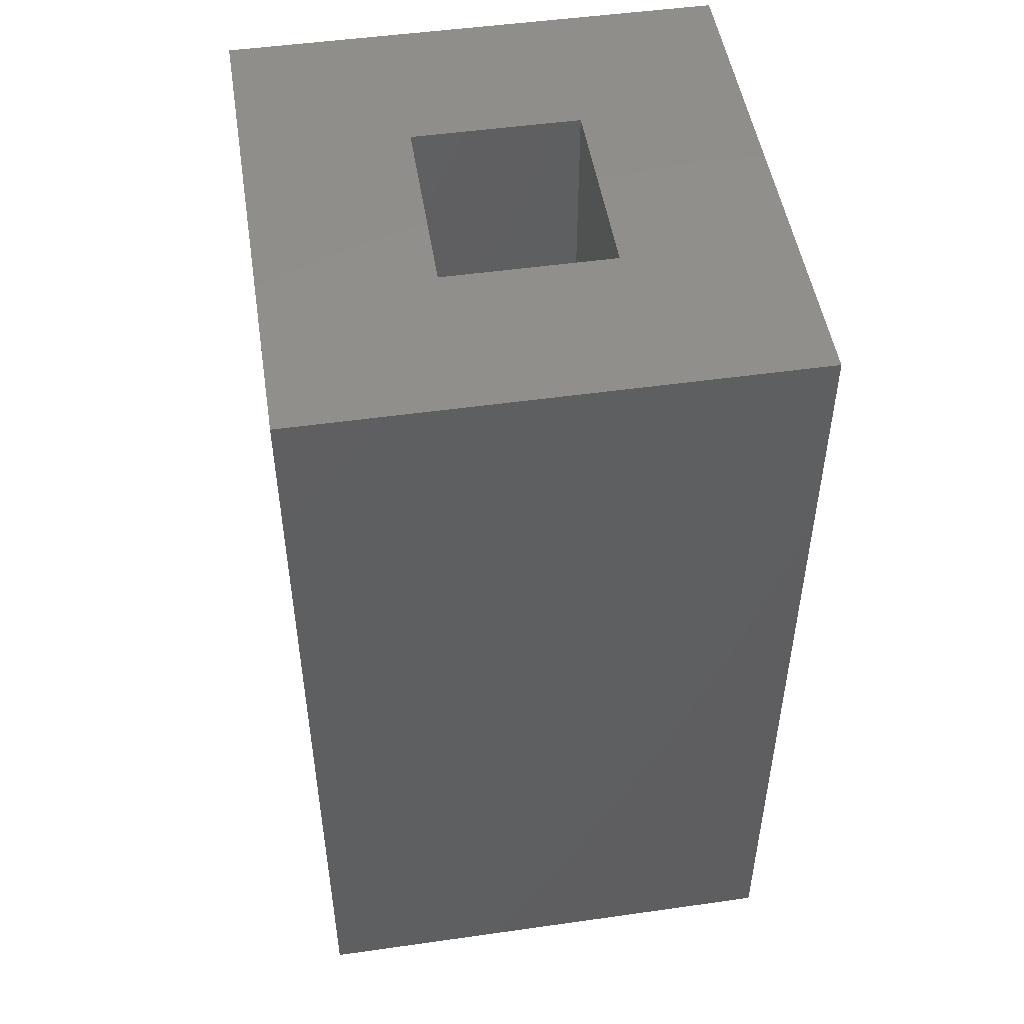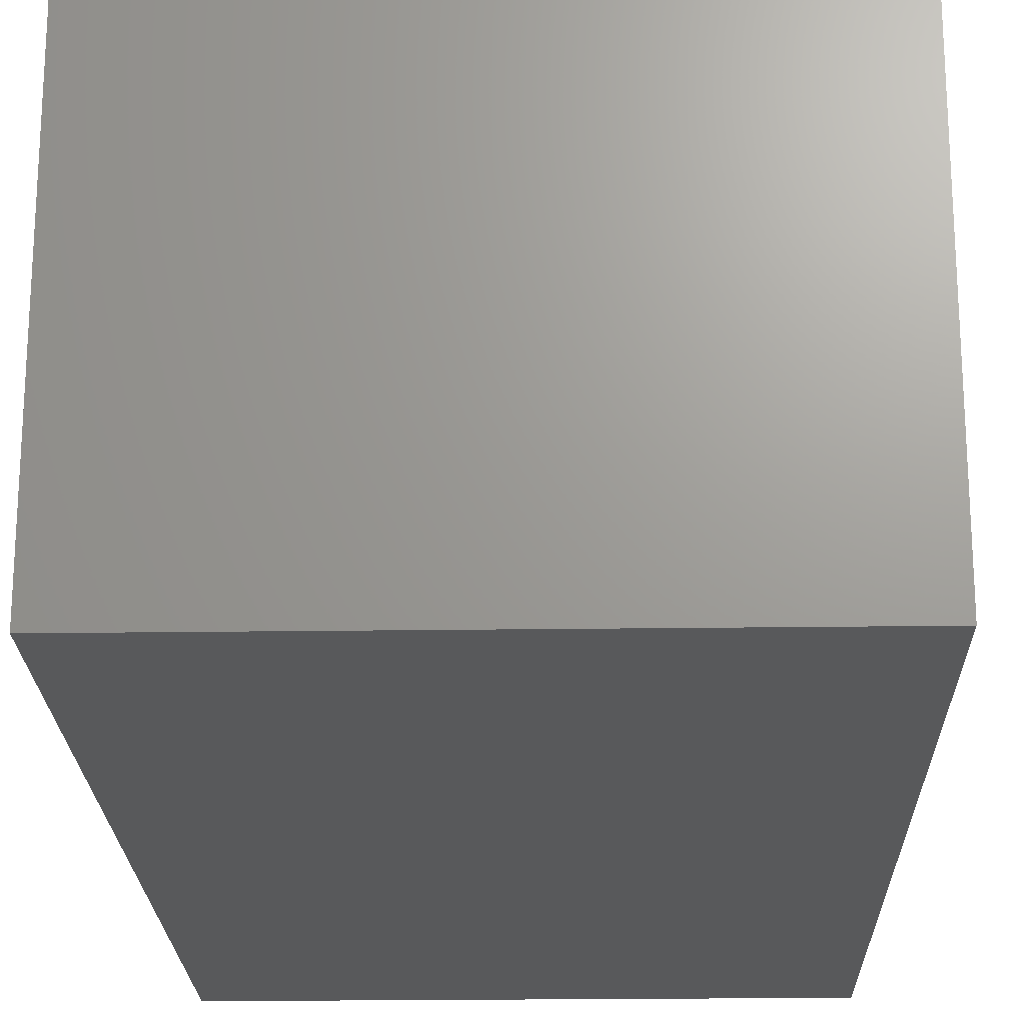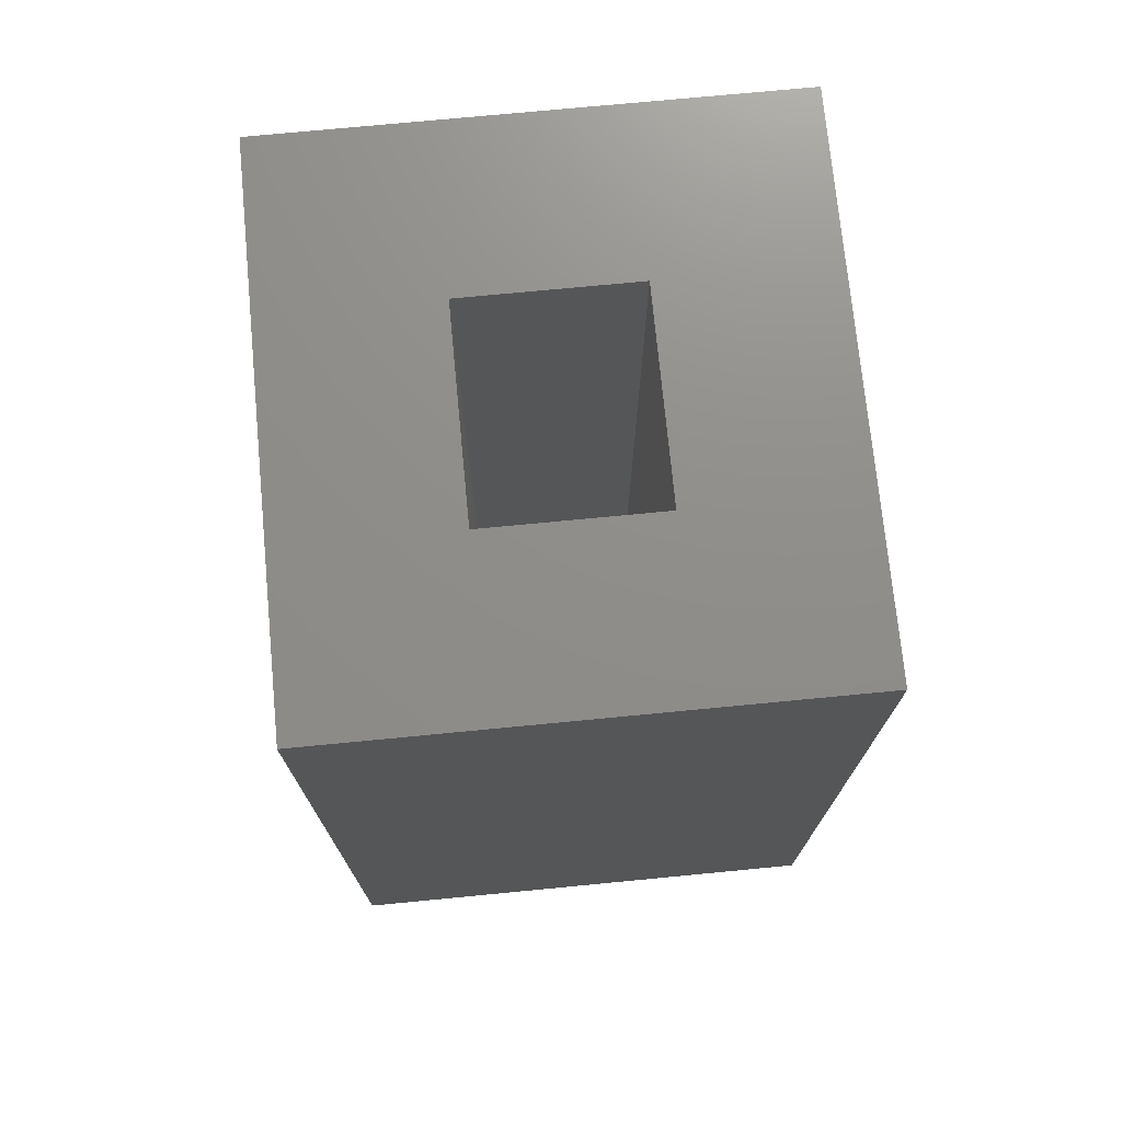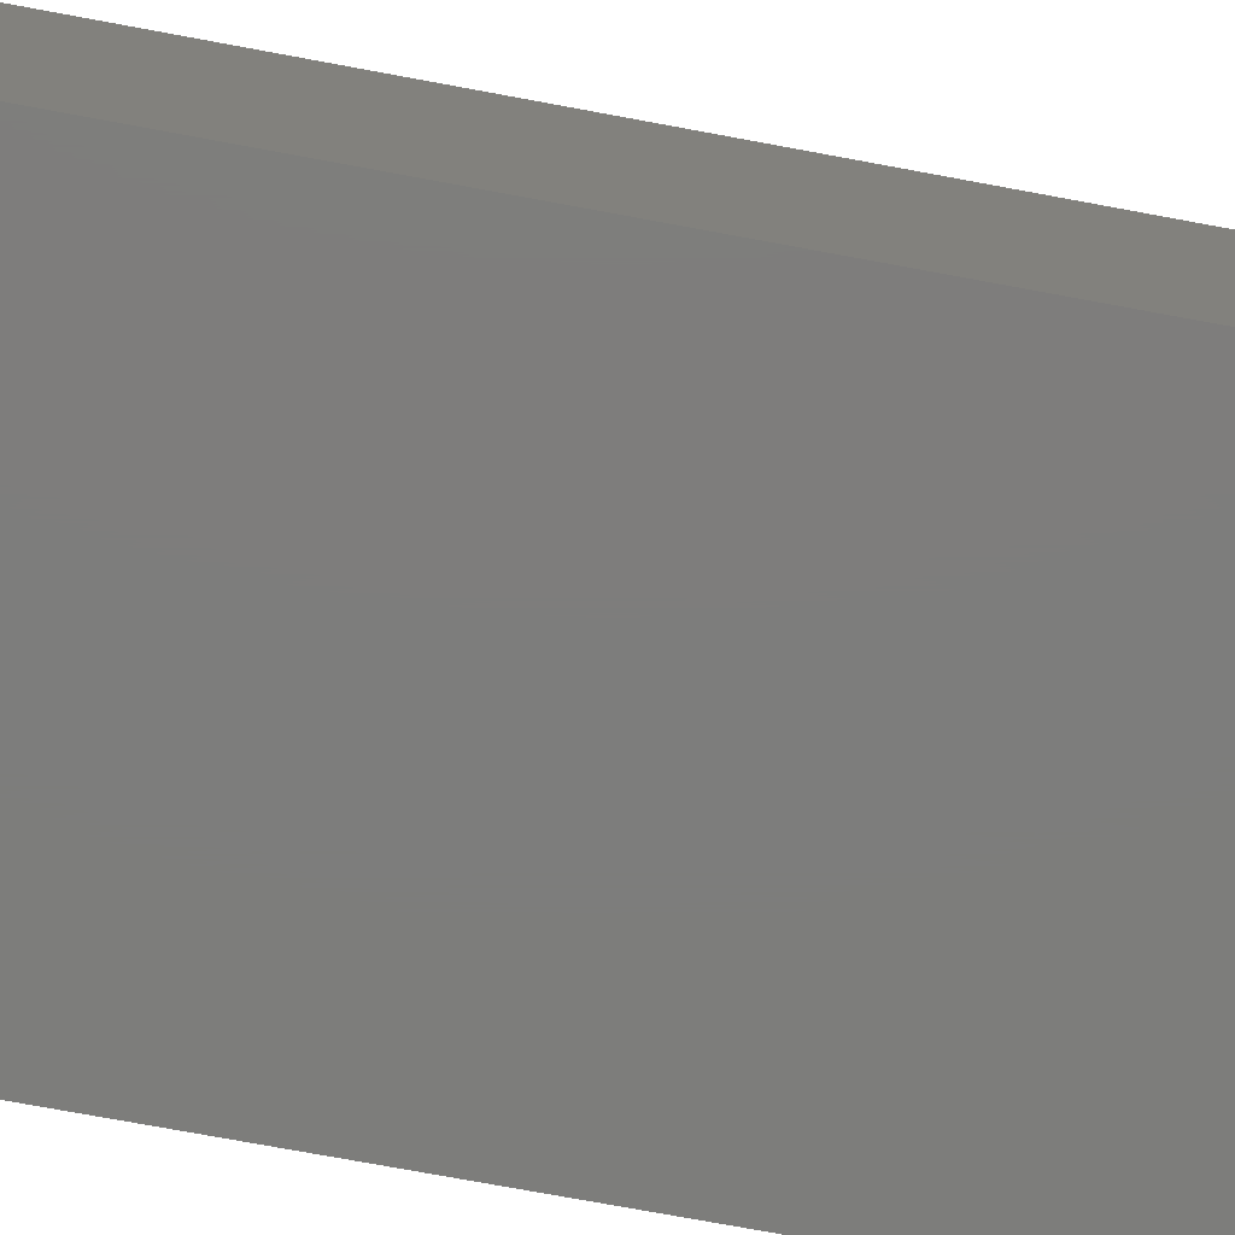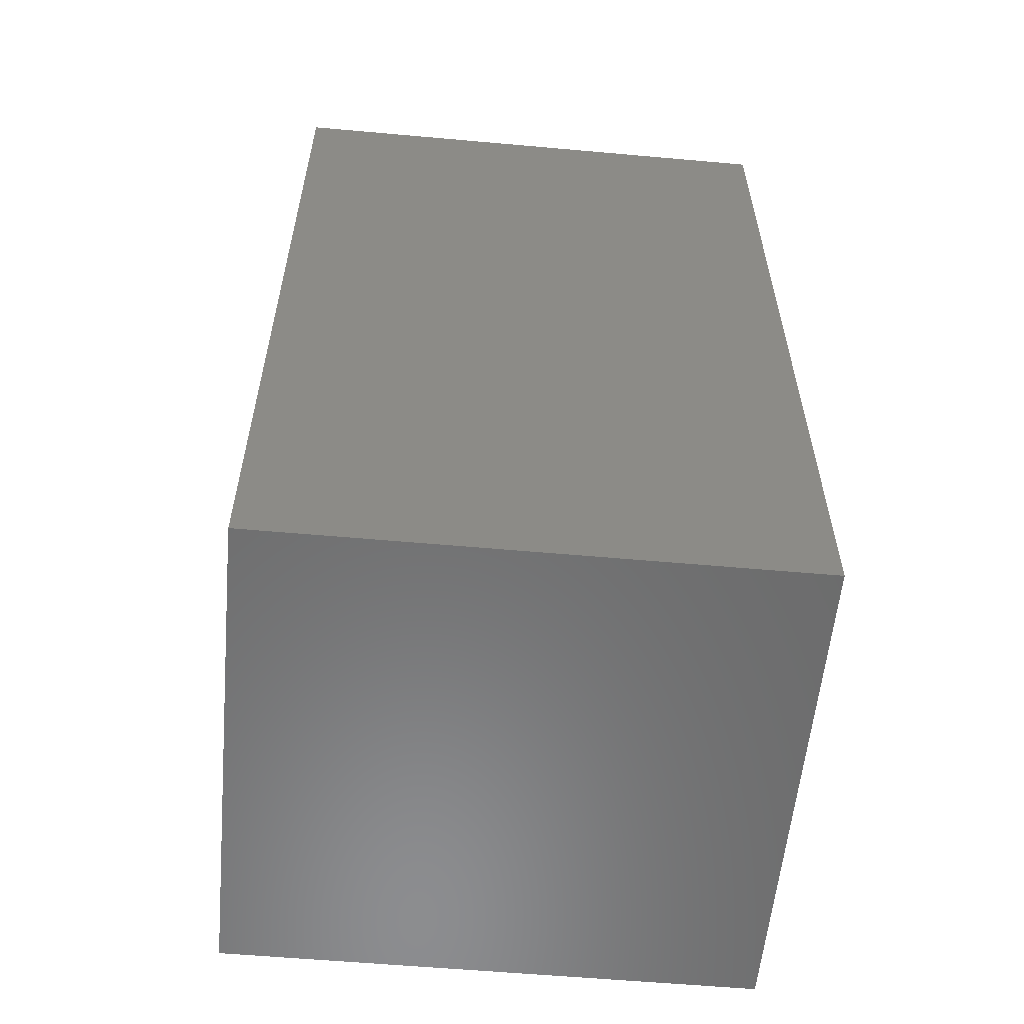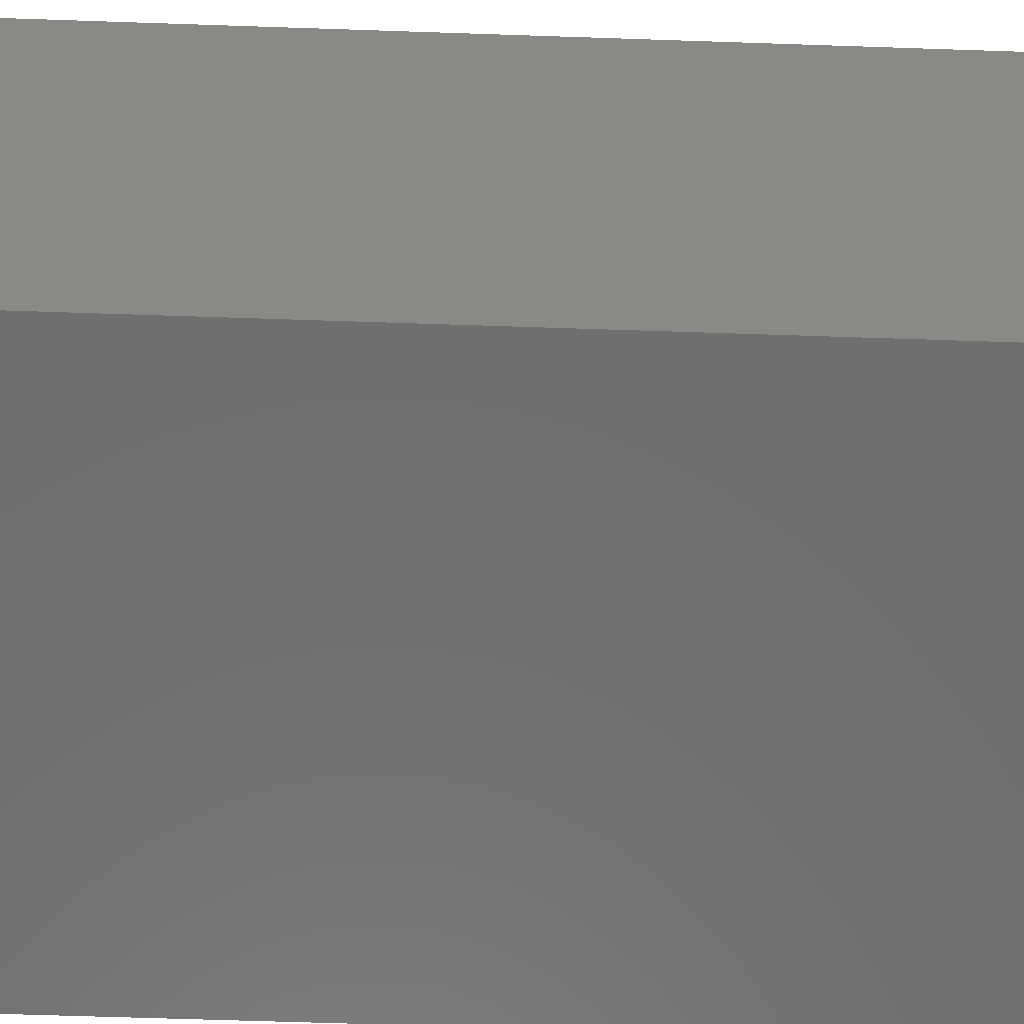
<metadata>
{"format":"stl","ext":"stl","renderer":"f3d","projection":"perspective","resolution":1024,"background":"white","views":[{"elev":49.4,"azim":81.1,"up":"+Z"},{"elev":-21.4,"azim":-178.6,"up":"+Y"},{"elev":73.6,"azim":-95.5,"up":"+Z"},{"elev":-76.8,"azim":79.6,"up":"+Y"},{"elev":-57.8,"azim":-5.3,"up":"+Z"},{"elev":-61.0,"azim":88.0,"up":"+Y"}]}
</metadata>
<code>
# stl→obj: 16 verts, 28 faces
v 0.4219 -0.03125 0.75
v 0.2812 0.1094 0.75
v -0.03125 -0.03125 0.75
v 0.1094 0.1094 0.75
v -0.03125 0.3931 0.75
v 0.1094 0.2525 0.75
v 0.4219 0.3931 0.75
v 0.2812 0.2525 0.75
v 0.1094 0.1094 0.1094
v 0.2812 0.1094 0.1094
v 0.2812 0.2525 0.1094
v 0.1094 0.2525 0.1094
v -0.03125 -0.03125 -0.03125
v 0.4219 -0.03125 -0.03125
v 0.4219 0.3931 -0.03125
v -0.03125 0.3931 -0.03125
f 1 2 3
f 3 2 4
f 3 4 5
f 5 4 6
f 5 6 7
f 7 6 8
f 7 8 1
f 1 8 2
f 9 4 10
f 10 4 2
f 10 2 11
f 11 2 8
f 11 8 12
f 12 8 6
f 12 6 9
f 9 6 4
f 13 14 3
f 3 14 1
f 14 15 1
f 1 15 7
f 15 16 7
f 7 16 5
f 16 13 5
f 5 13 3
f 16 15 13
f 13 15 14
f 12 9 11
f 11 9 10

</code>
